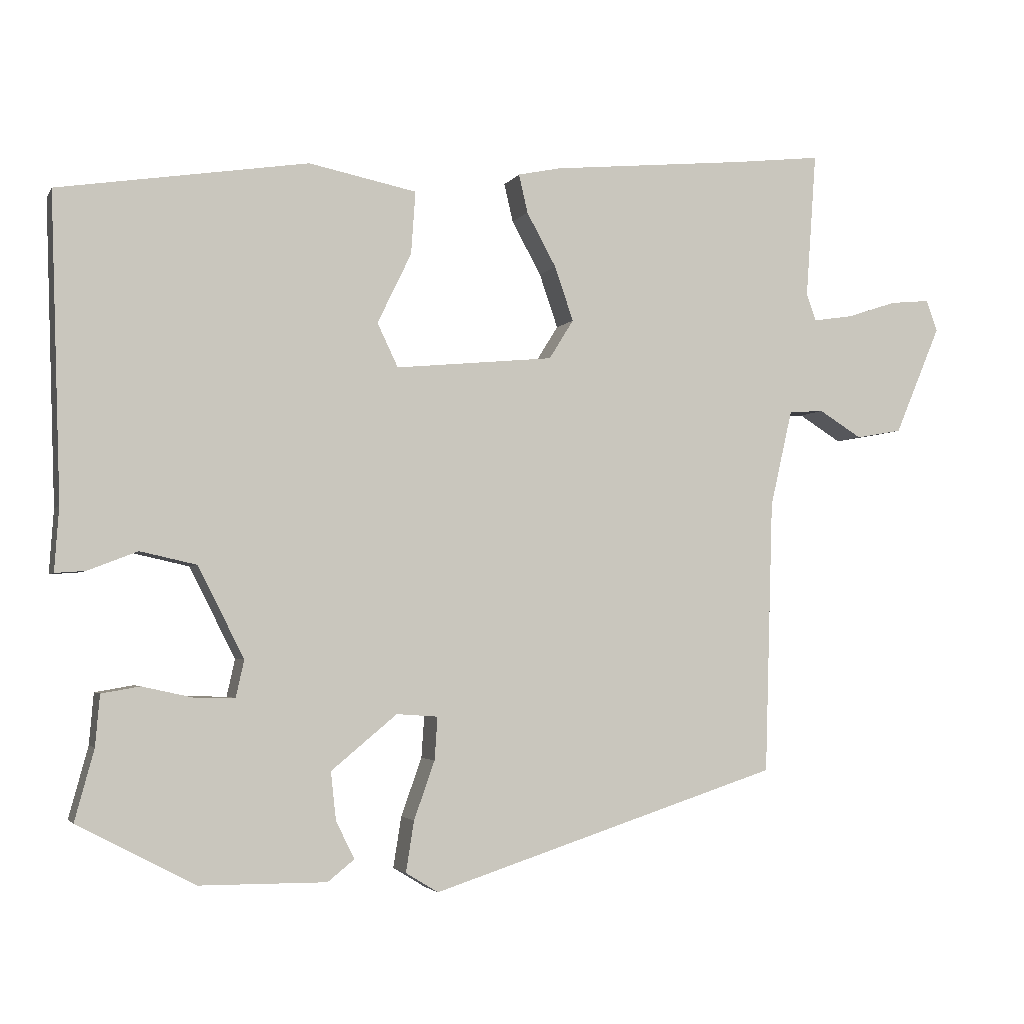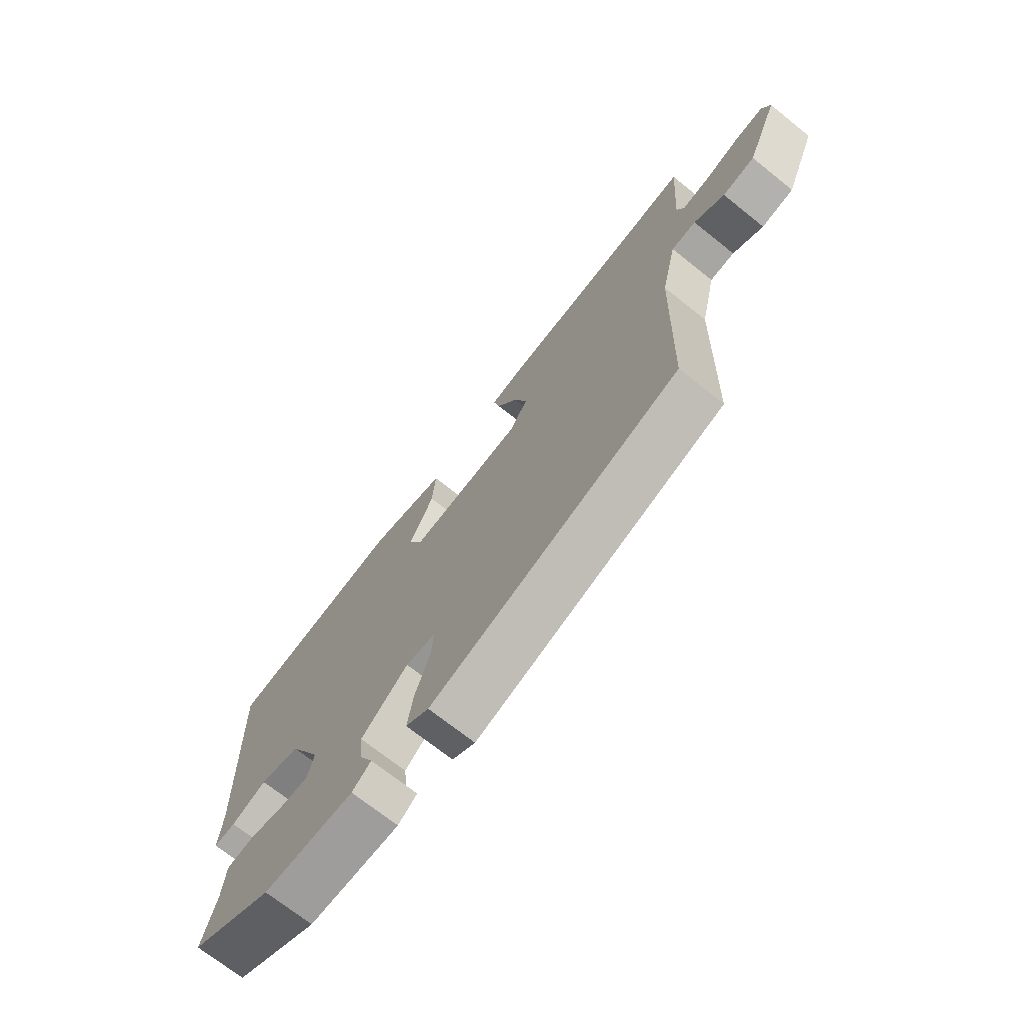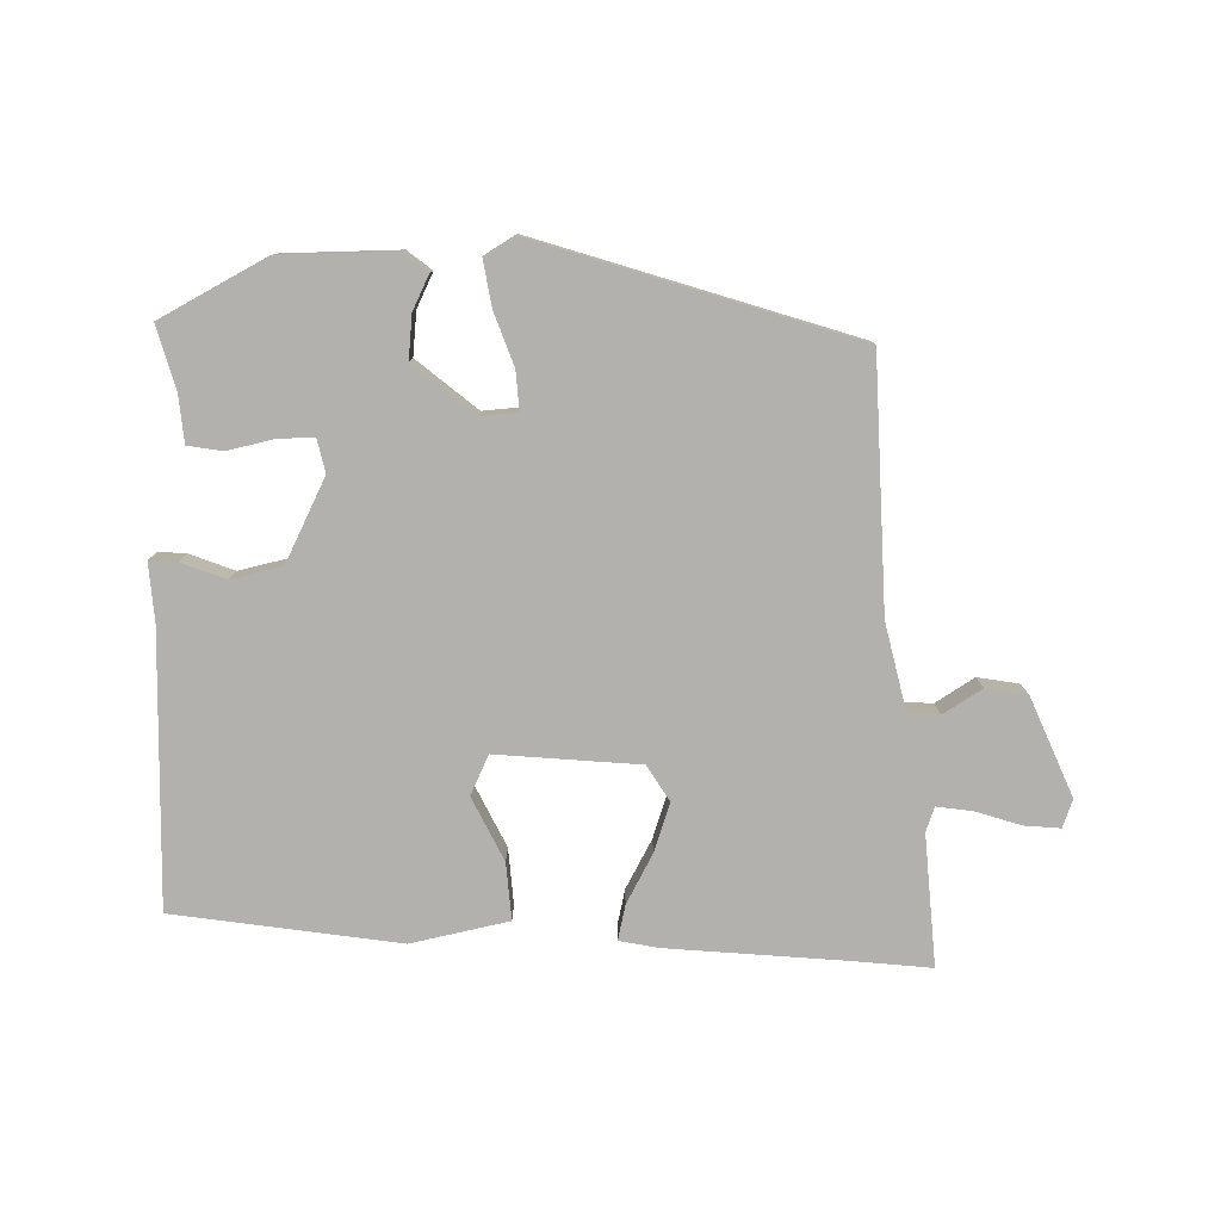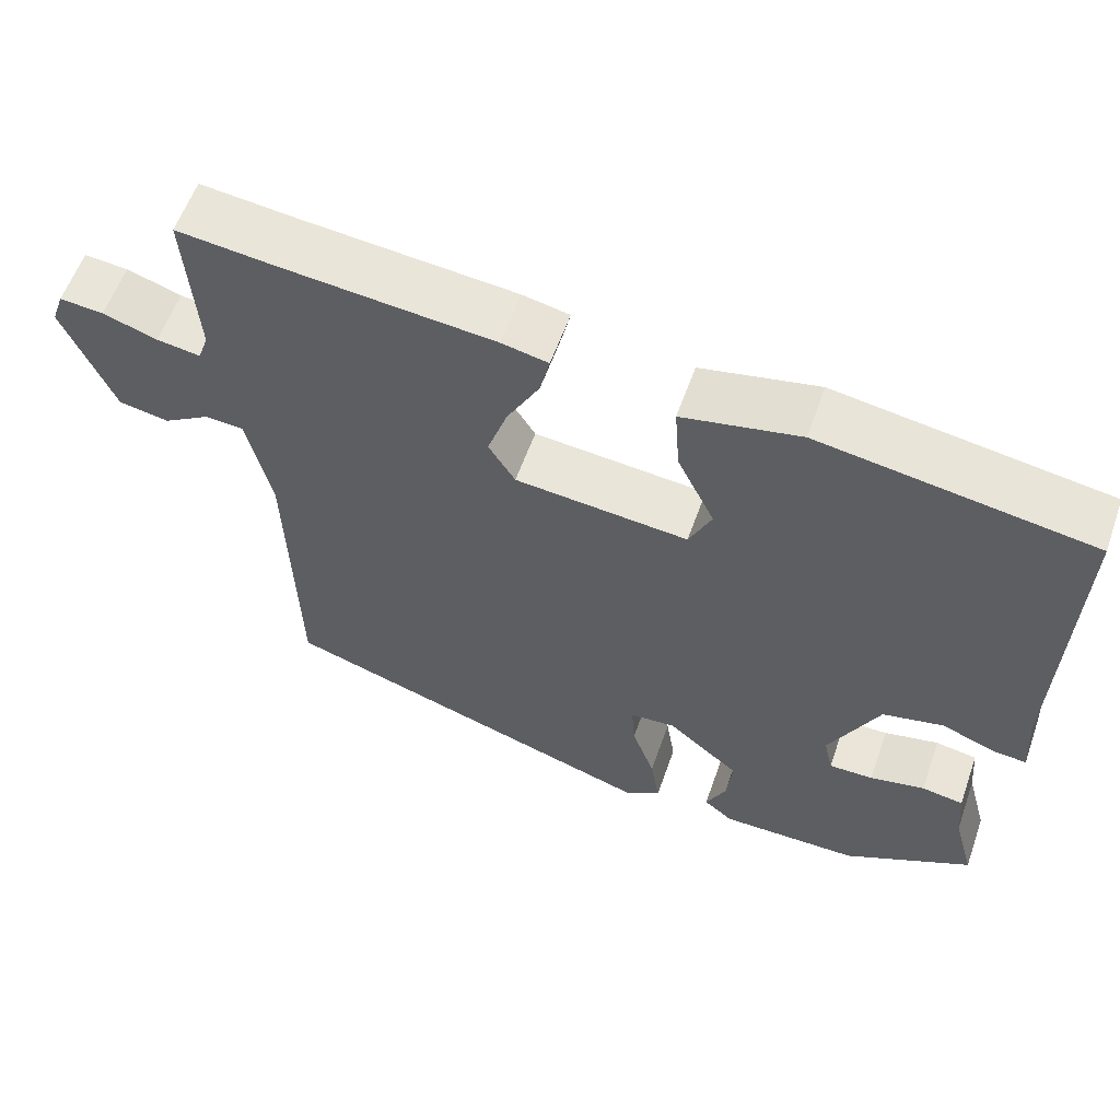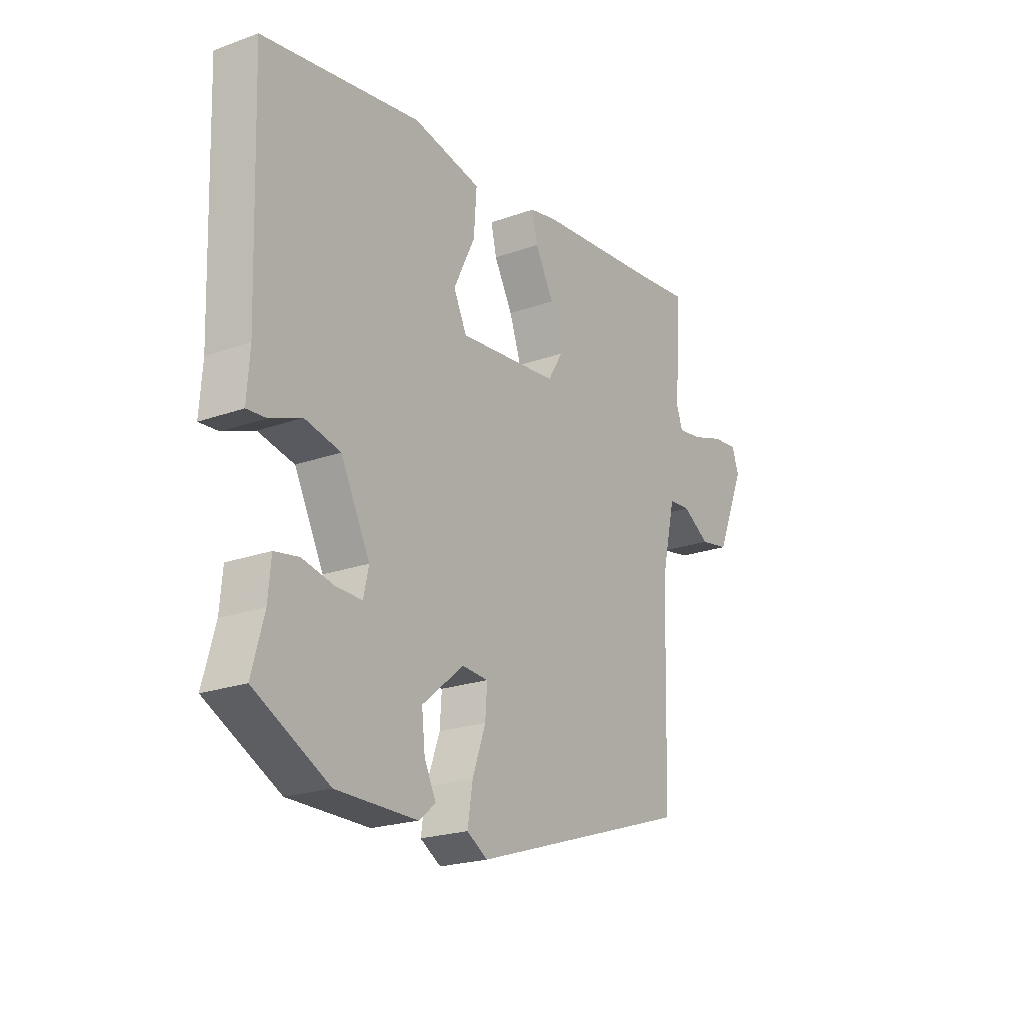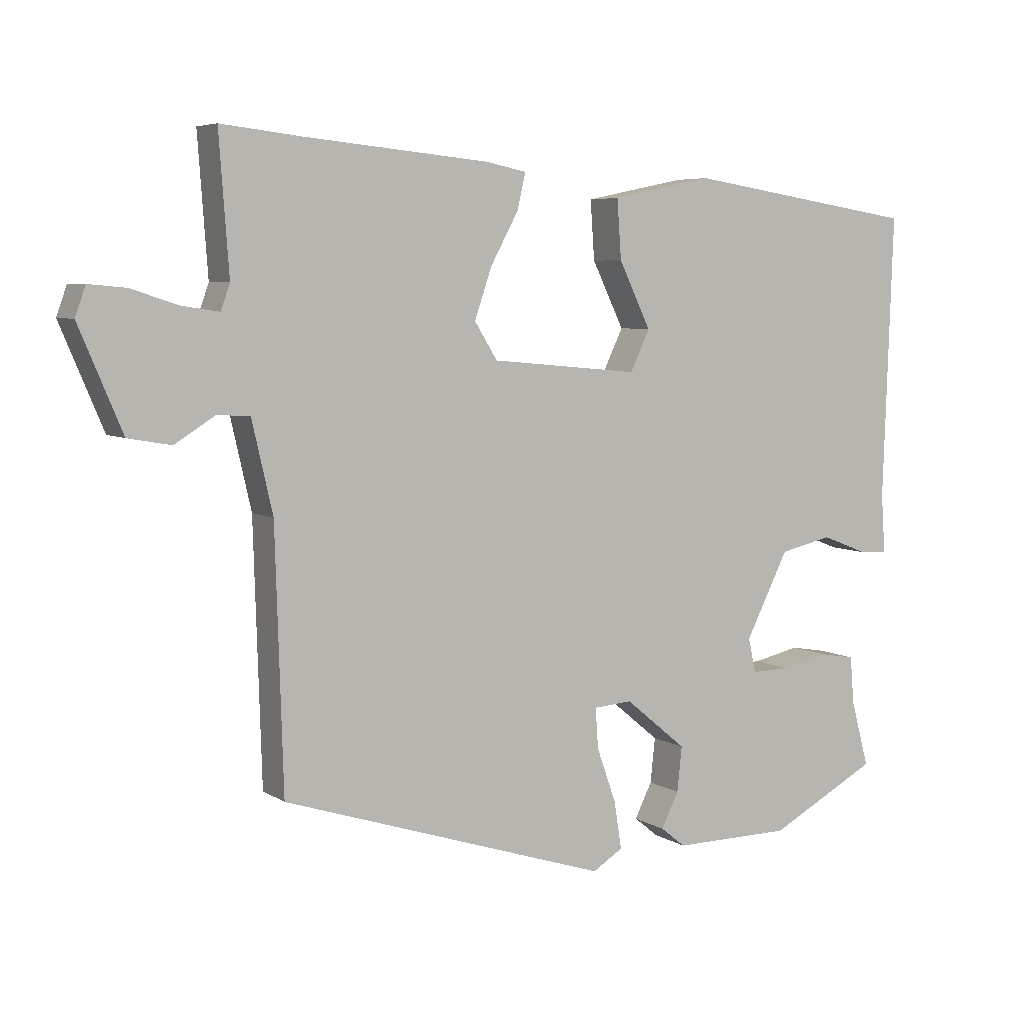
<metadata>
{"format":"obj","ext":"obj","renderer":"f3d","projection":"perspective","resolution":1024,"background":"white","views":[{"elev":-3.1,"azim":163.2,"up":"+Z"},{"elev":-70.9,"azim":-128.6,"up":"+Z"},{"elev":-79.2,"azim":-178.7,"up":"+Y"},{"elev":58.2,"azim":19.3,"up":"+Z"},{"elev":-21.7,"azim":122.4,"up":"+Z"},{"elev":5.9,"azim":-29.7,"up":"+Z"}]}
</metadata>
<code>
v -0.466 0.07 -0.362
v -0.477 0.07 0.009
v -0.507 0.07 0.14
v -0.554 0.07 0.143
v -0.612 0.07 0.107
v -0.674 0.07 0.118
v -0.736 0.07 0.265
v -0.721 0.07 0.307
v -0.667 0.07 0.302
v -0.6 0.07 0.28
v -0.546 0.07 0.272
v -0.533 0.07 0.309
v -0.547 0.07 0.505
v -0.43 0.07 0.492
v -0.164 0.07 0.467
v -0.106 0.07 0.455
v -0.118 0.07 0.403
v -0.158 0.07 0.33
v -0.183 0.07 0.257
v -0.15 0.07 0.204
v 0.064 0.07 0.184
v 0.092 0.07 0.243
v 0.046 0.07 0.338
v 0.04 0.07 0.423
v 0.186 0.07 0.453
v 0.523 0.07 0.401
v 0.509 0.07 -0.009
v 0.515 0.07 -0.095
v 0.474 0.07 -0.092
v 0.407 0.07 -0.066
v 0.331 0.07 -0.083
v 0.269 0.07 -0.206
v 0.28 0.07 -0.256
v 0.335 0.07 -0.255
v 0.403 0.07 -0.24
v 0.455 0.07 -0.249
v 0.461 0.07 -0.318
v 0.487 0.07 -0.414
v 0.329 0.07 -0.497
v 0.157 0.07 -0.498
v 0.121 0.07 -0.469
v 0.146 0.07 -0.418
v 0.153 0.07 -0.353
v 0.064 0.07 -0.279
v 0.008 0.07 -0.283
v 0.012 0.07 -0.341
v 0.04 0.07 -0.42
v 0.051 0.07 -0.489
v 0.007 0.07 -0.516
v -0.466 0 -0.362
v -0.477 0 0.009
v -0.507 0 0.14
v -0.554 0 0.143
v -0.612 0 0.107
v -0.674 0 0.118
v -0.736 0 0.265
v -0.721 0 0.307
v -0.667 0 0.302
v -0.6 0 0.28
v -0.546 0 0.272
v -0.533 0 0.309
v -0.547 0 0.505
v -0.43 0 0.492
v -0.164 0 0.467
v -0.106 0 0.455
v -0.118 0 0.403
v -0.158 0 0.33
v -0.183 0 0.257
v -0.15 0 0.204
v 0.064 0 0.184
v 0.092 0 0.243
v 0.046 0 0.338
v 0.04 0 0.423
v 0.186 0 0.453
v 0.523 0 0.401
v 0.509 0 -0.009
v 0.515 0 -0.095
v 0.474 0 -0.092
v 0.407 0 -0.066
v 0.331 0 -0.083
v 0.269 0 -0.206
v 0.28 0 -0.256
v 0.335 0 -0.255
v 0.403 0 -0.24
v 0.455 0 -0.249
v 0.461 0 -0.318
v 0.487 0 -0.414
v 0.329 0 -0.497
v 0.157 0 -0.498
v 0.121 0 -0.469
v 0.146 0 -0.418
v 0.153 0 -0.353
v 0.064 0 -0.279
v 0.008 0 -0.283
v 0.012 0 -0.341
v 0.04 0 -0.42
v 0.051 0 -0.489
v 0.007 0 -0.516
f 46 47 48 49
f 45 46 49 1
f 39 40 41 42
f 37 38 39 42
f 37 42 43
f 34 35 36 37
f 33 34 37 43
f 32 33 43 44
f 27 28 29 30
f 27 30 31
f 26 27 31
f 22 23 24 25
f 22 25 26 31
f 15 16 17 18
f 14 15 18 19
f 12 13 14 19
f 11 12 19 20
f 7 8 9 10
f 7 10 11 20
f 4 5 6 7
f 3 4 7 20
f 45 1 2
f 21 22 31 32
f 21 32 44 45
f 20 21 45
f 2 3 20 45
f 98 97 96 95
f 50 98 95 94
f 91 90 89 88
f 91 88 87 86
f 92 91 86
f 86 85 84 83
f 92 86 83 82
f 93 92 82 81
f 79 78 77 76
f 80 79 76
f 80 76 75
f 74 73 72 71
f 80 75 74 71
f 67 66 65 64
f 68 67 64 63
f 68 63 62 61
f 69 68 61 60
f 59 58 57 56
f 69 60 59 56
f 56 55 54 53
f 69 56 53 52
f 51 50 94
f 81 80 71 70
f 94 93 81 70
f 94 70 69
f 94 69 52 51
f 1 50 51 2
f 2 51 52 3
f 3 52 53 4
f 4 53 54 5
f 5 54 55 6
f 6 55 56 7
f 7 56 57 8
f 8 57 58 9
f 9 58 59 10
f 10 59 60 11
f 11 60 61 12
f 12 61 62 13
f 13 62 63 14
f 14 63 64 15
f 15 64 65 16
f 16 65 66 17
f 17 66 67 18
f 18 67 68 19
f 19 68 69 20
f 20 69 70 21
f 21 70 71 22
f 22 71 72 23
f 23 72 73 24
f 24 73 74 25
f 25 74 75 26
f 26 75 76 27
f 27 76 77 28
f 28 77 78 29
f 29 78 79 30
f 30 79 80 31
f 31 80 81 32
f 32 81 82 33
f 33 82 83 34
f 34 83 84 35
f 35 84 85 36
f 36 85 86 37
f 37 86 87 38
f 38 87 88 39
f 39 88 89 40
f 40 89 90 41
f 41 90 91 42
f 42 91 92 43
f 43 92 93 44
f 44 93 94 45
f 45 94 95 46
f 46 95 96 47
f 47 96 97 48
f 48 97 98 49
f 49 98 50 1

</code>
